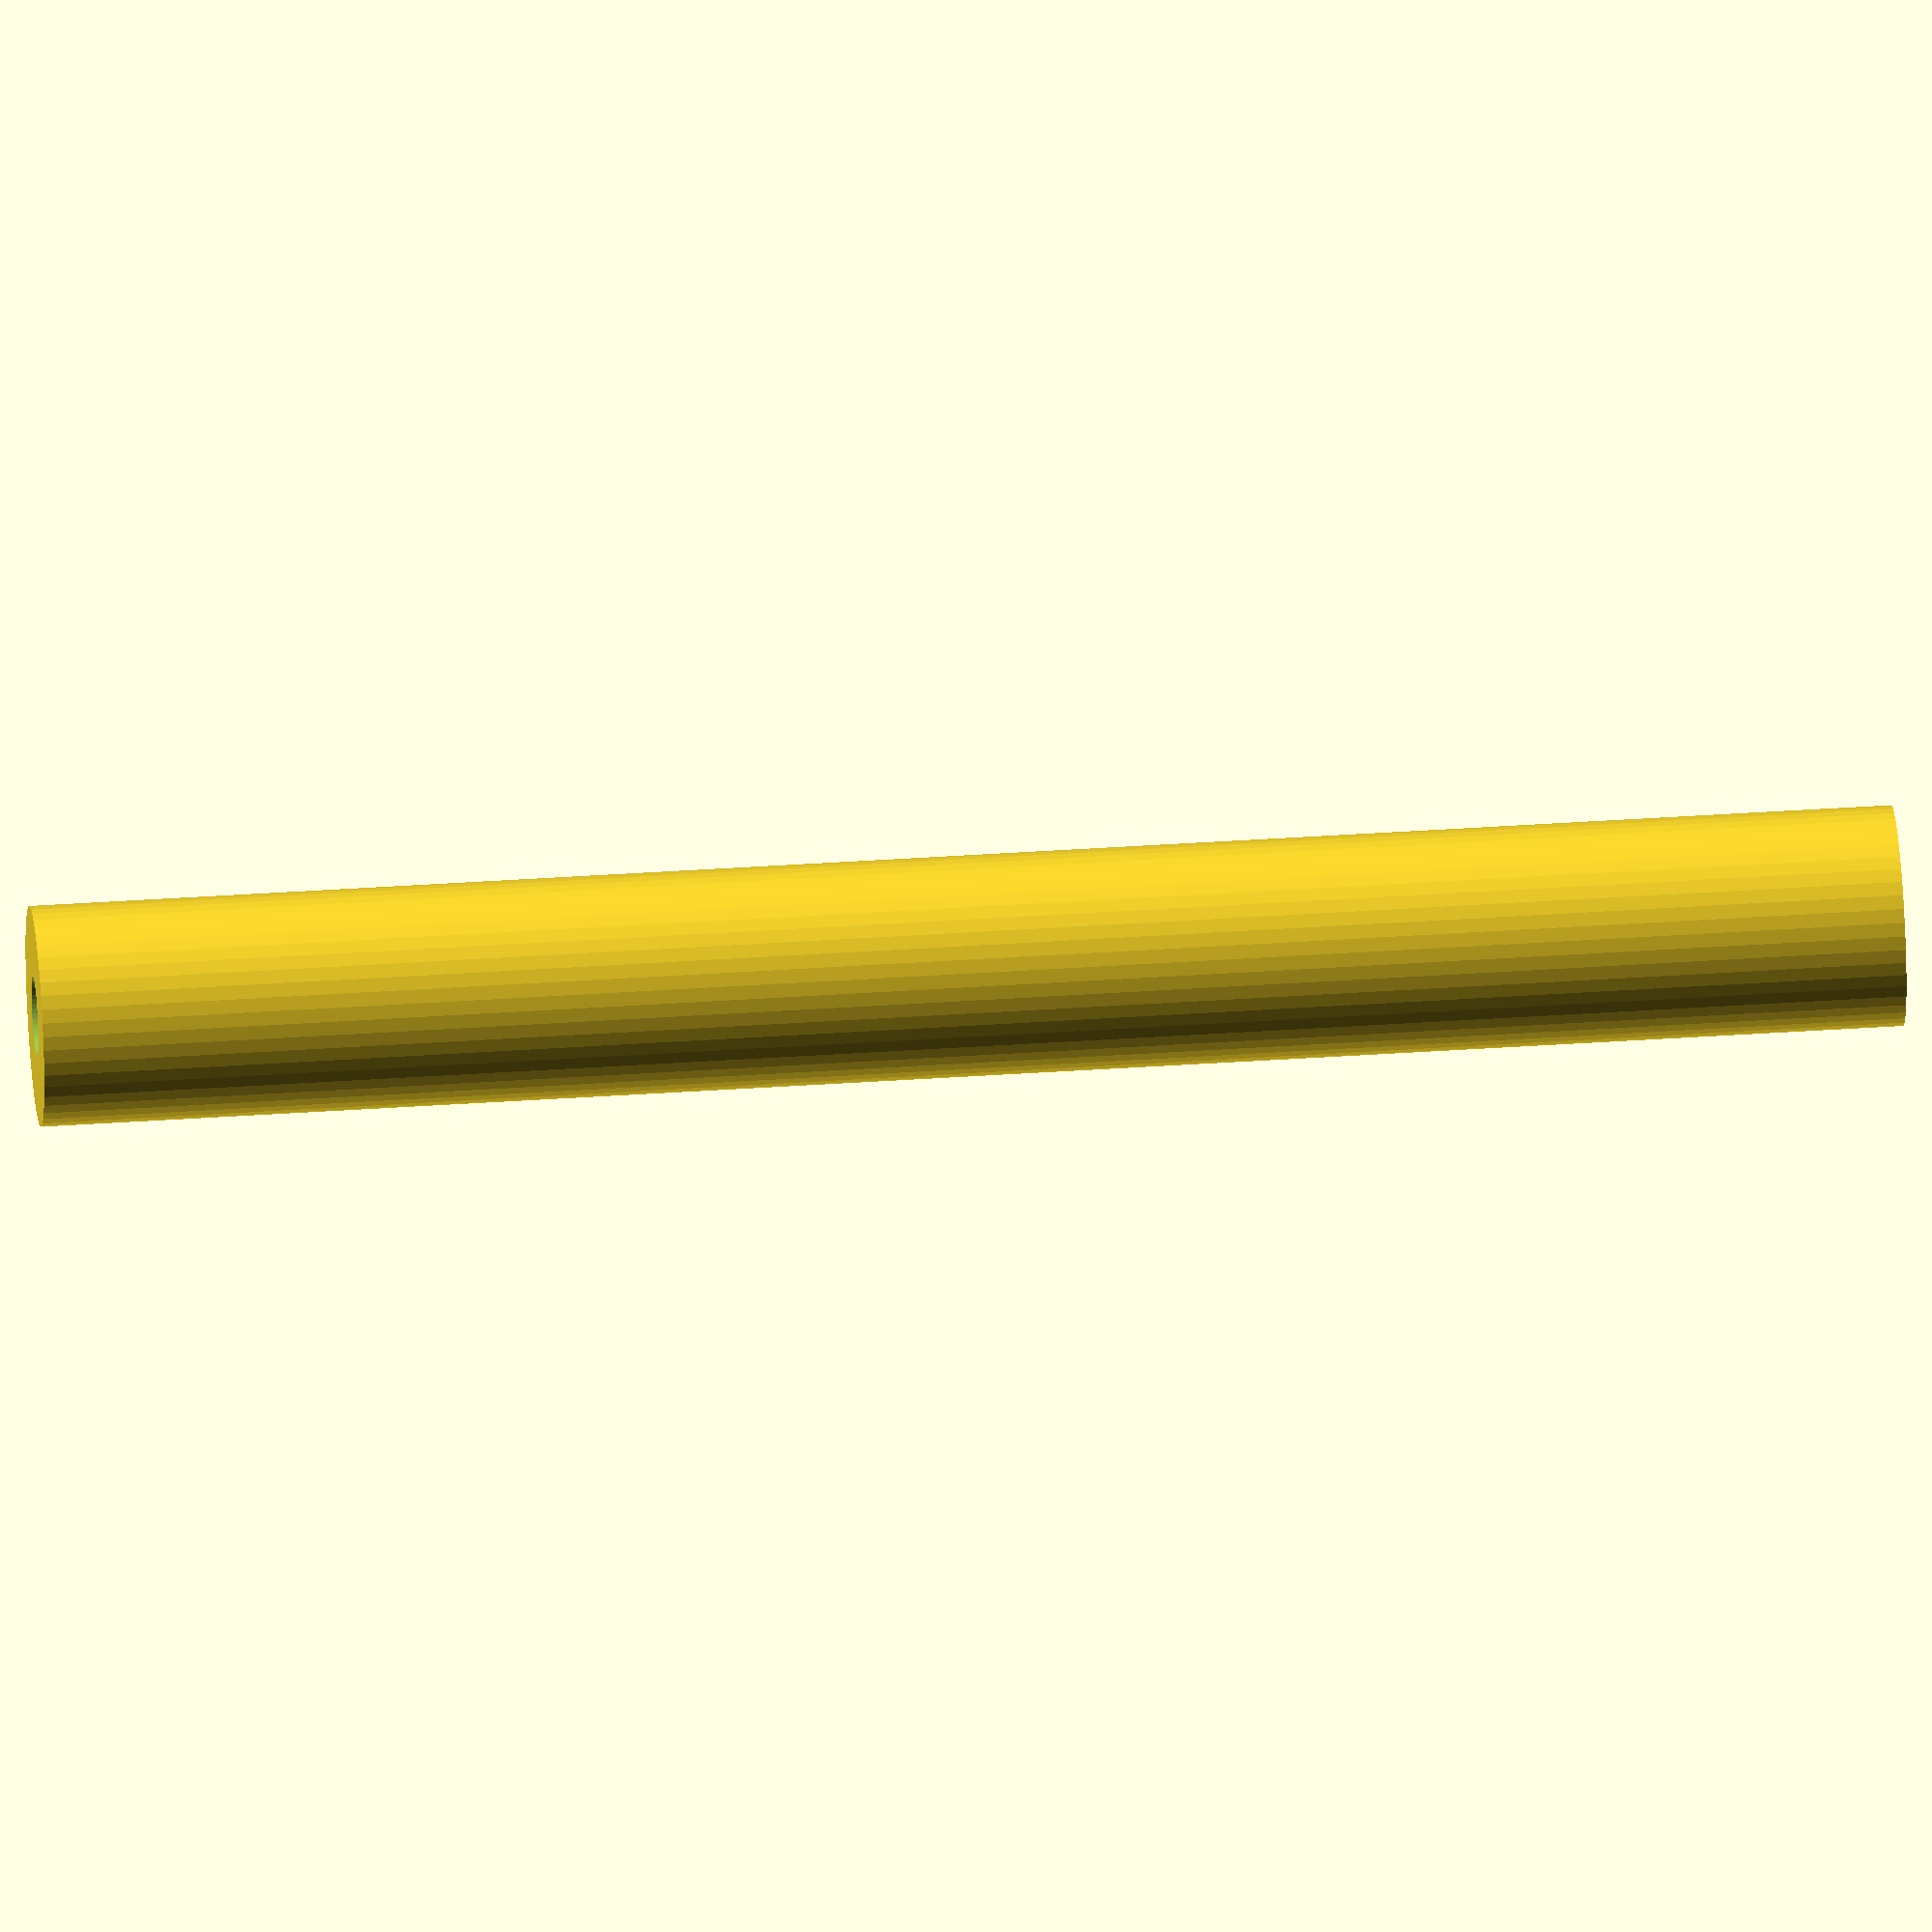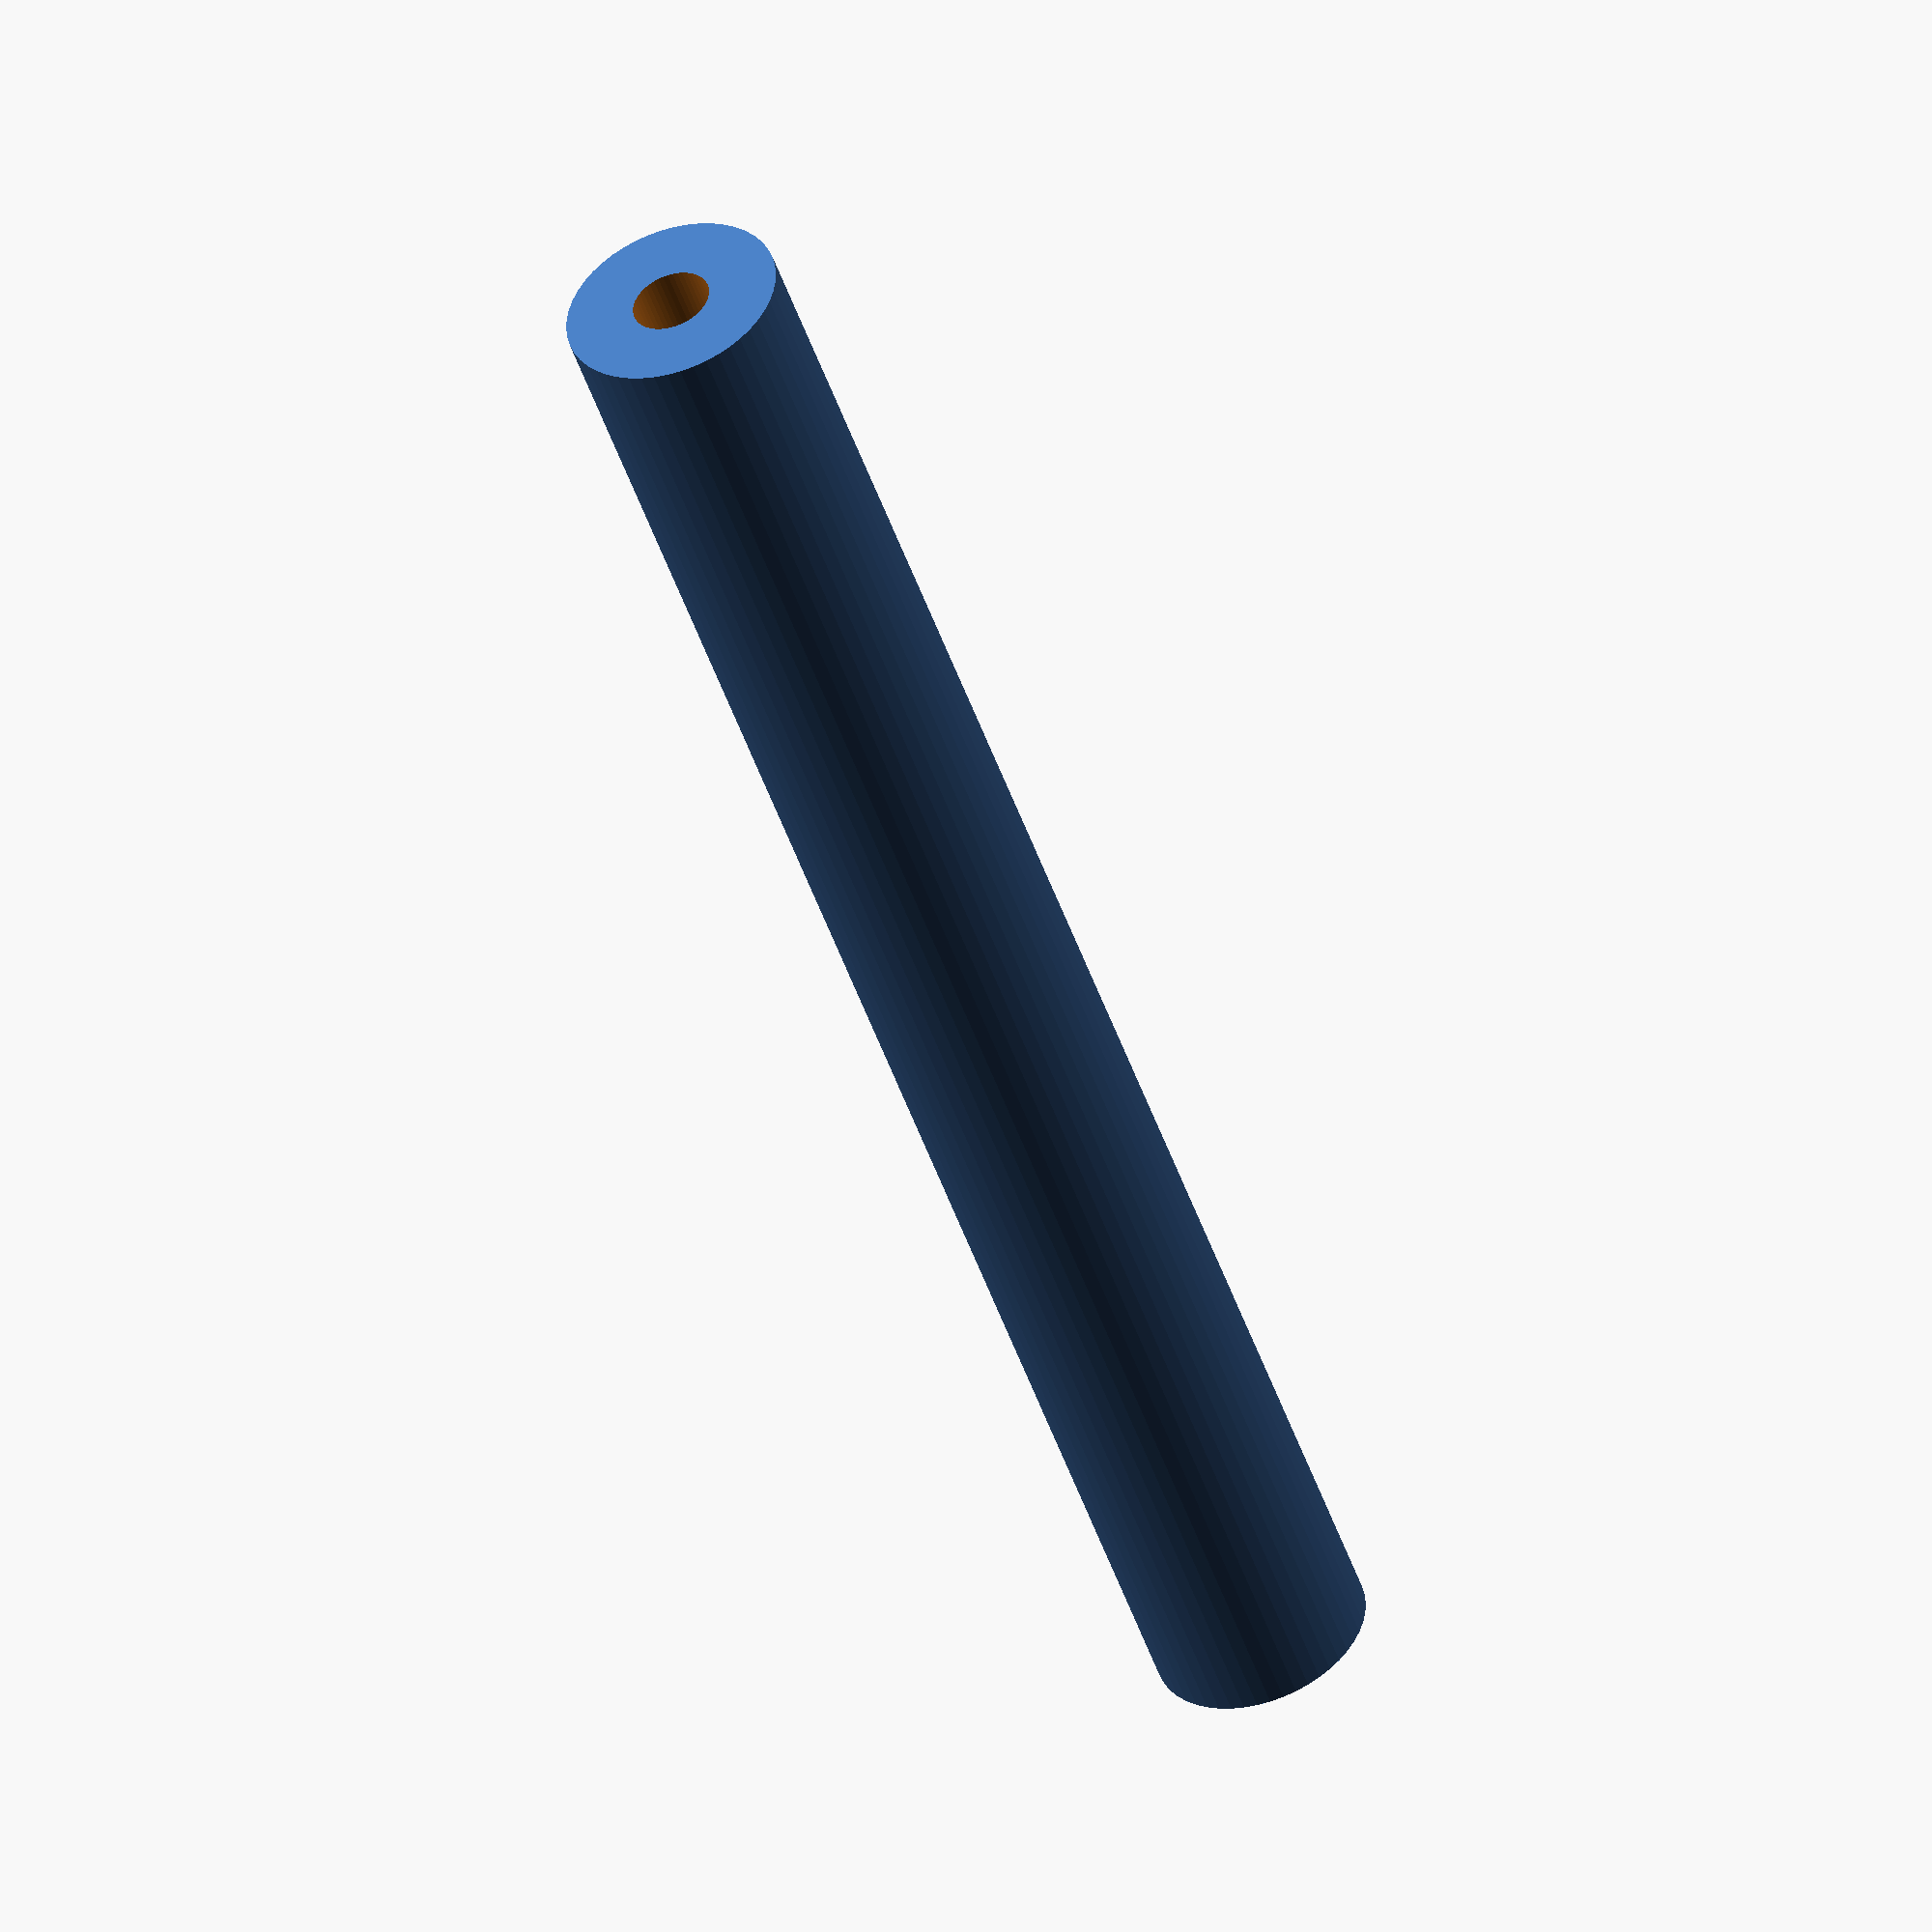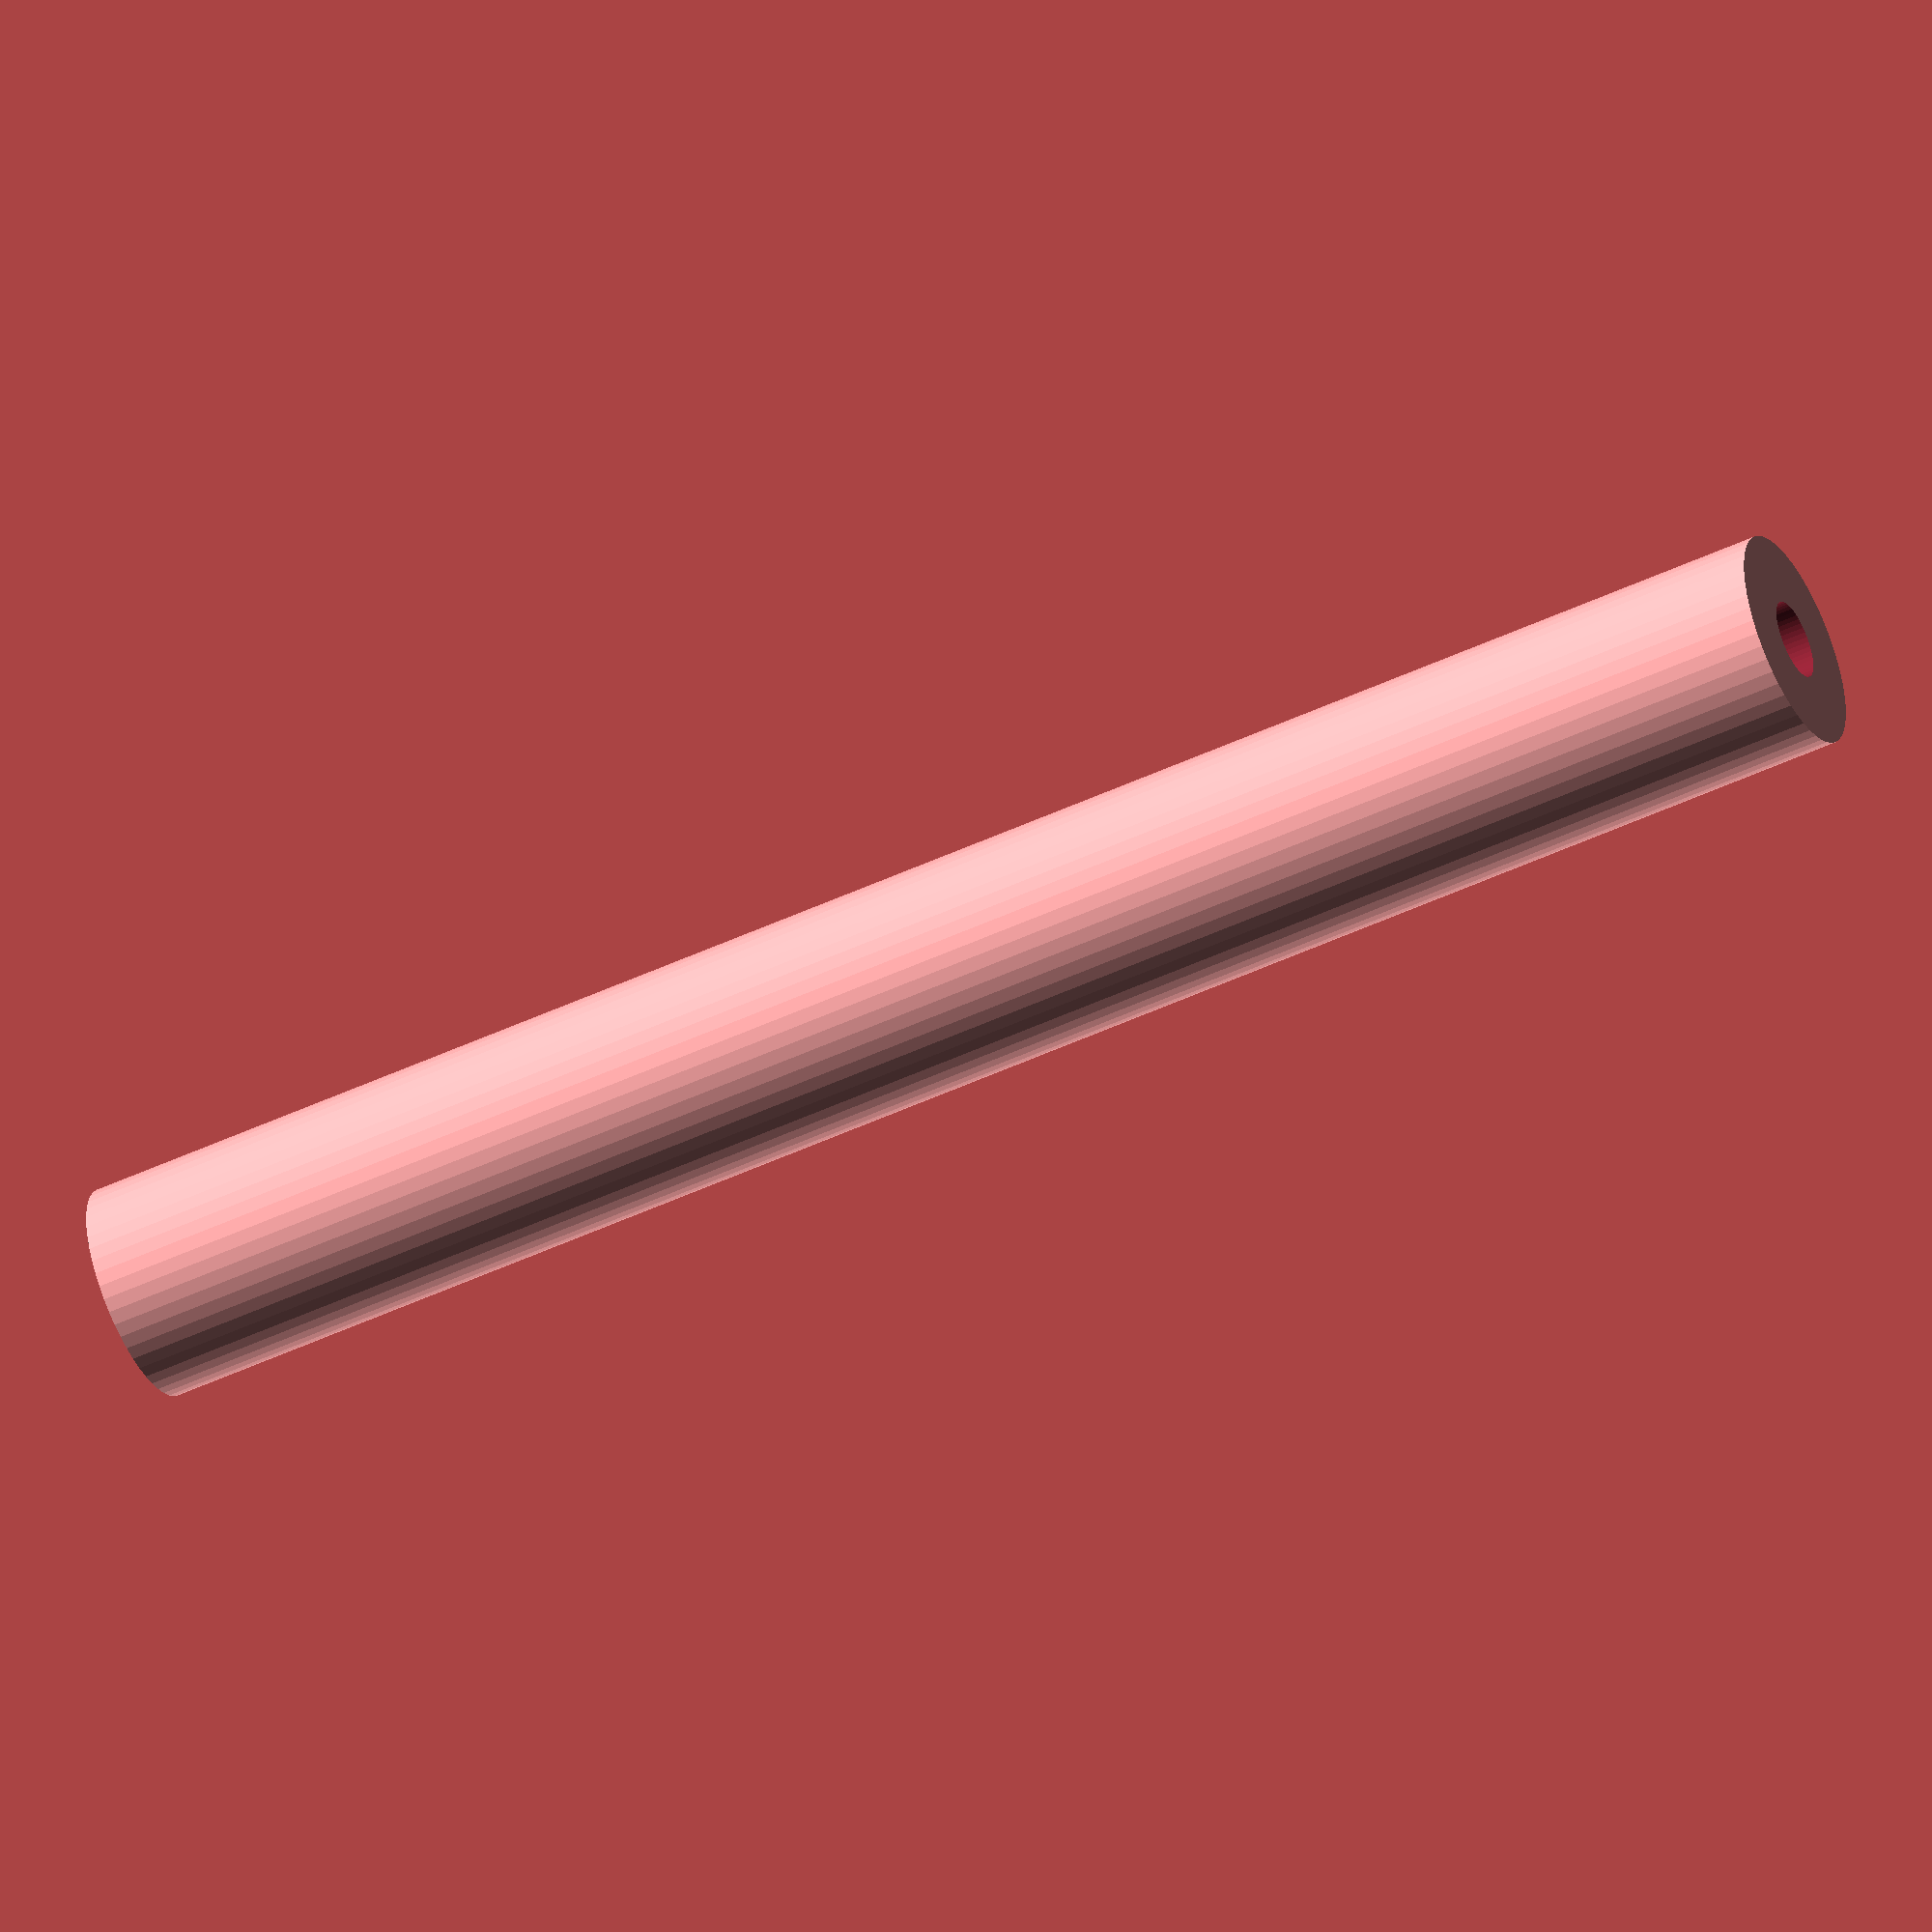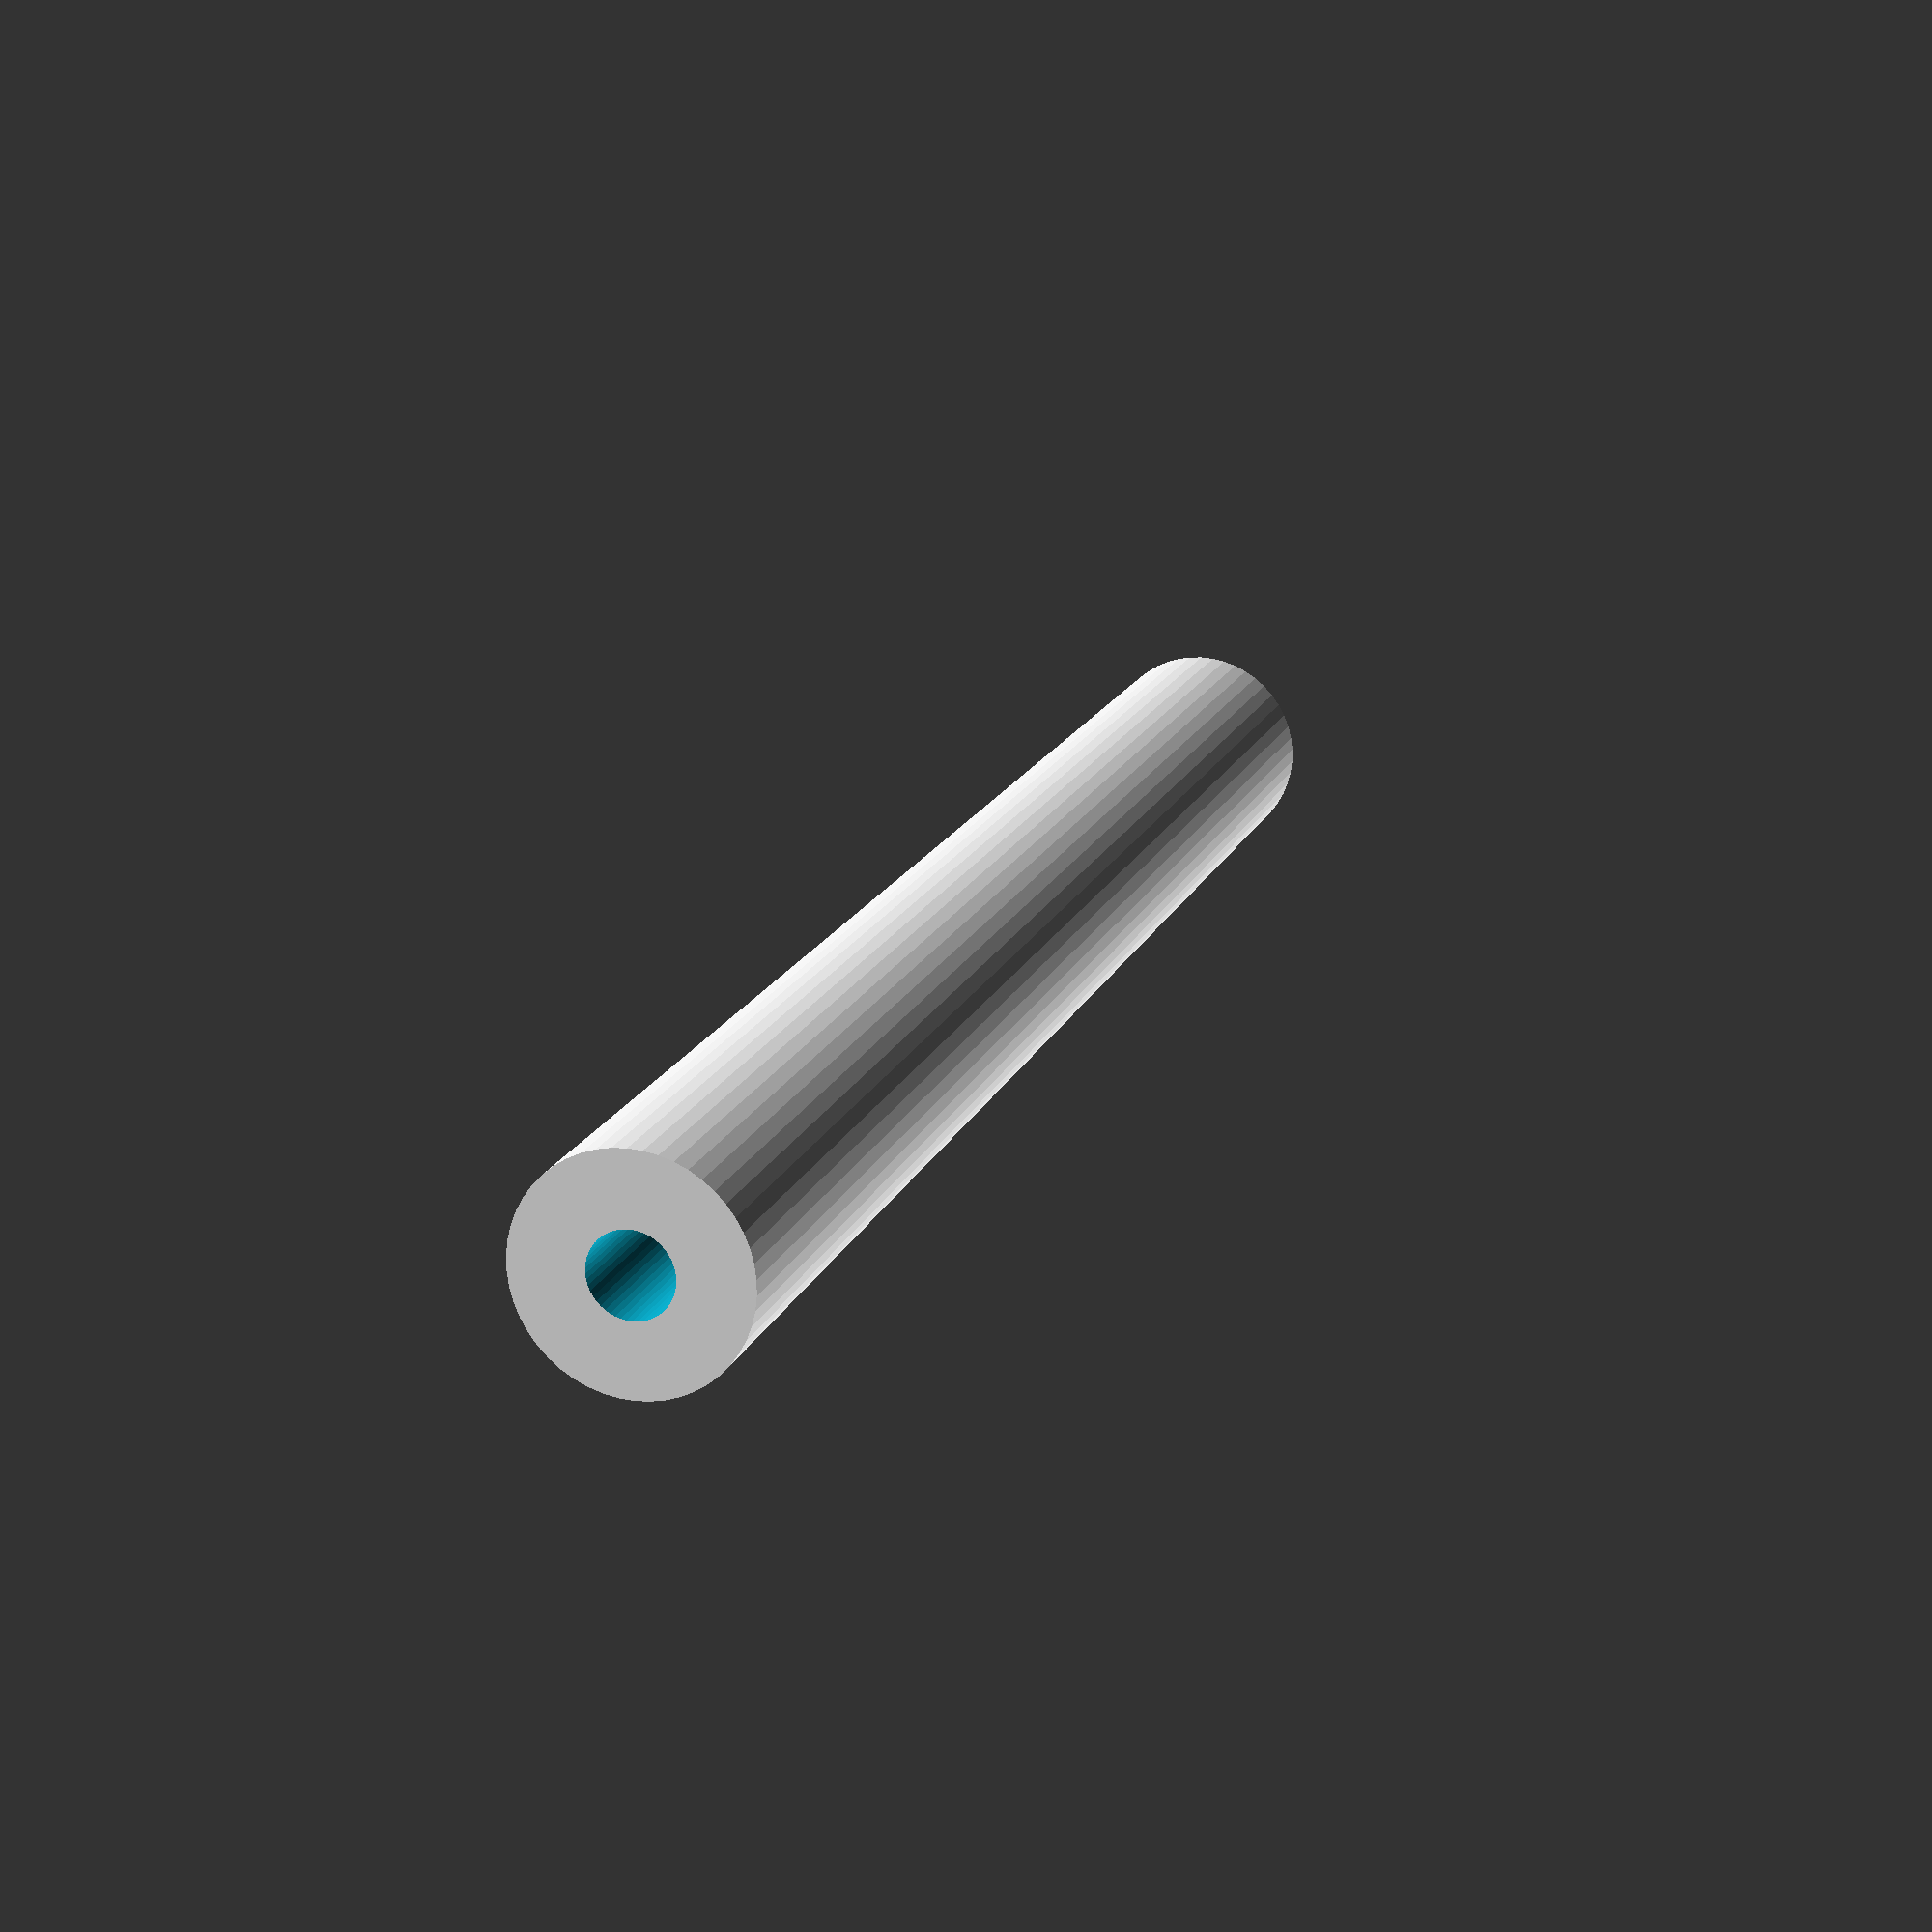
<openscad>
$fn = 50;


difference() {
	union() {
		translate(v = [0, 0, -46.5000000000]) {
			cylinder(h = 93, r = 5.5000000000);
		}
	}
	union() {
		translate(v = [0, 0, -100.0000000000]) {
			cylinder(h = 200, r = 2);
		}
	}
}
</openscad>
<views>
elev=140.8 azim=344.9 roll=274.9 proj=o view=wireframe
elev=228.6 azim=246.3 roll=341.6 proj=o view=wireframe
elev=229.2 azim=101.7 roll=242.5 proj=o view=solid
elev=163.4 azim=83.3 roll=342.8 proj=p view=solid
</views>
